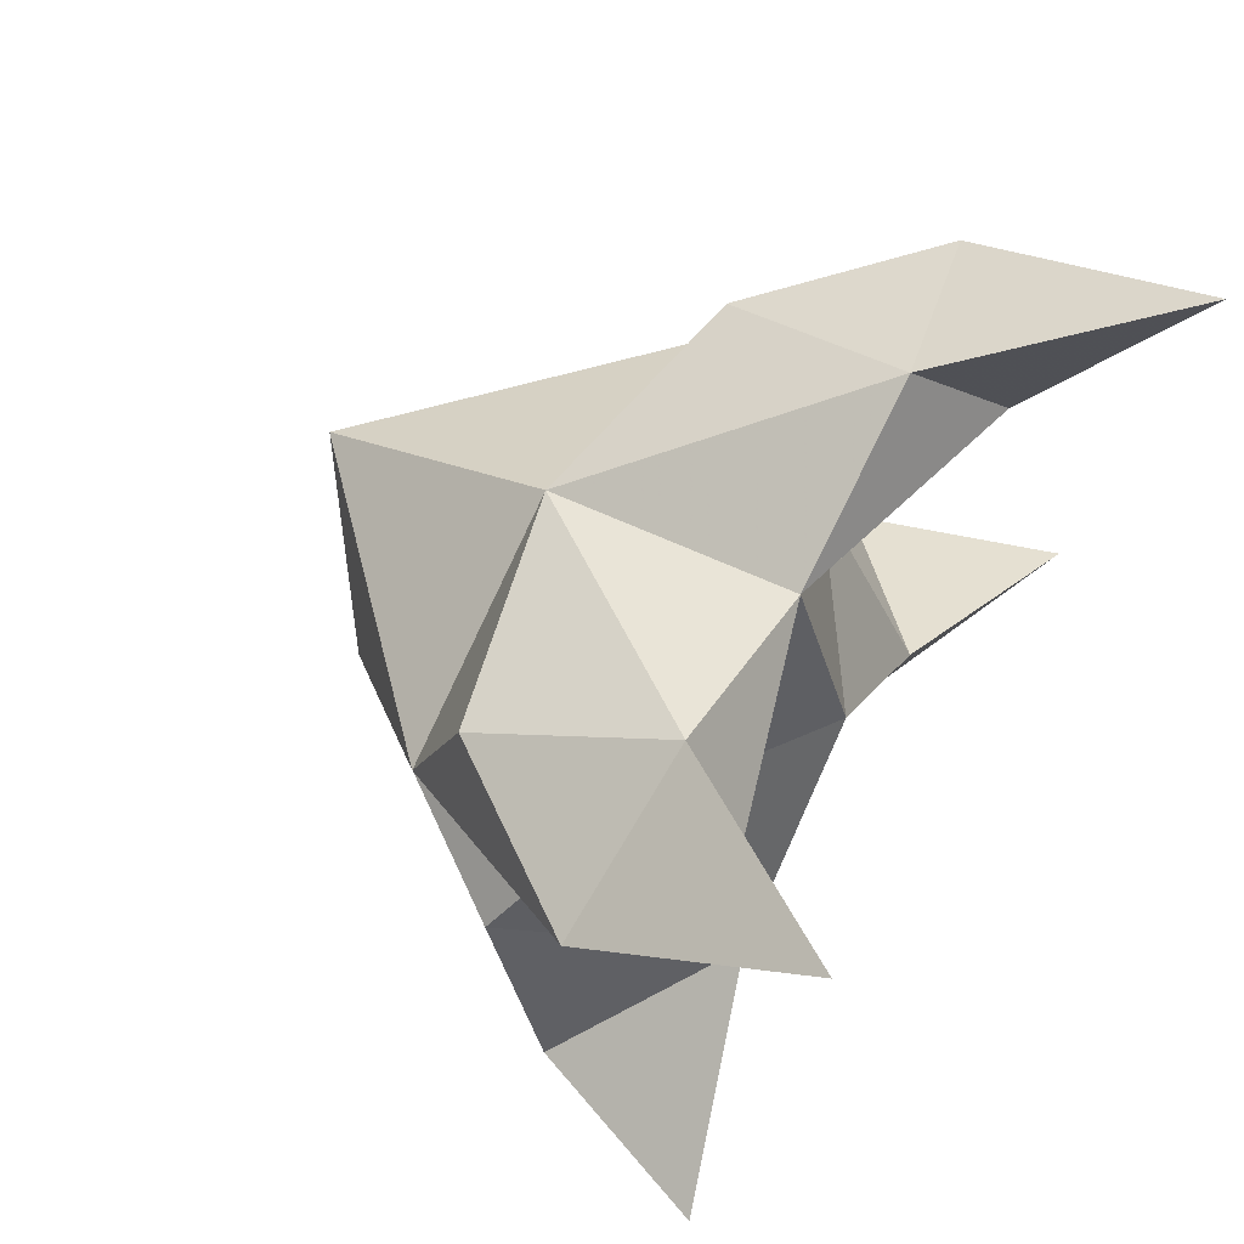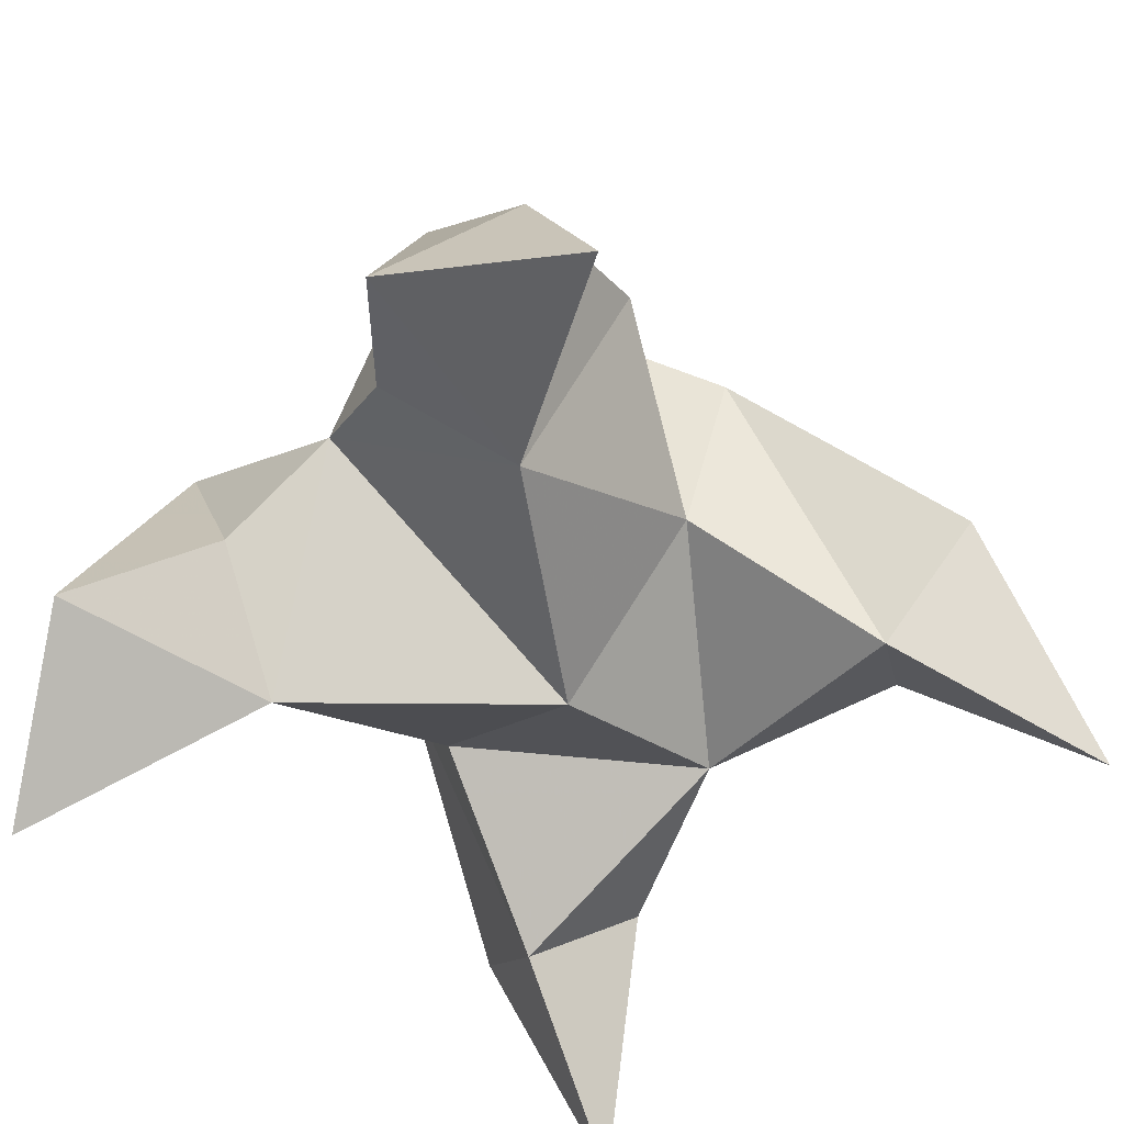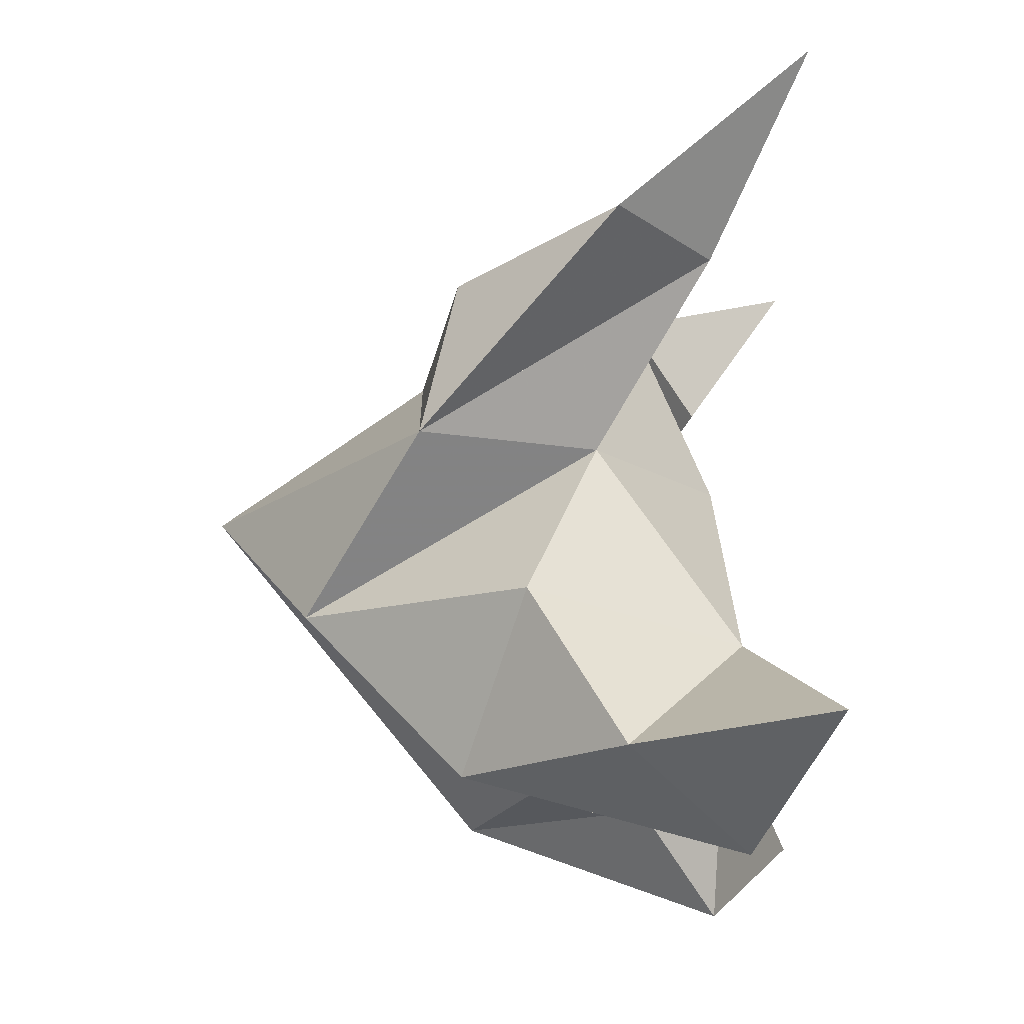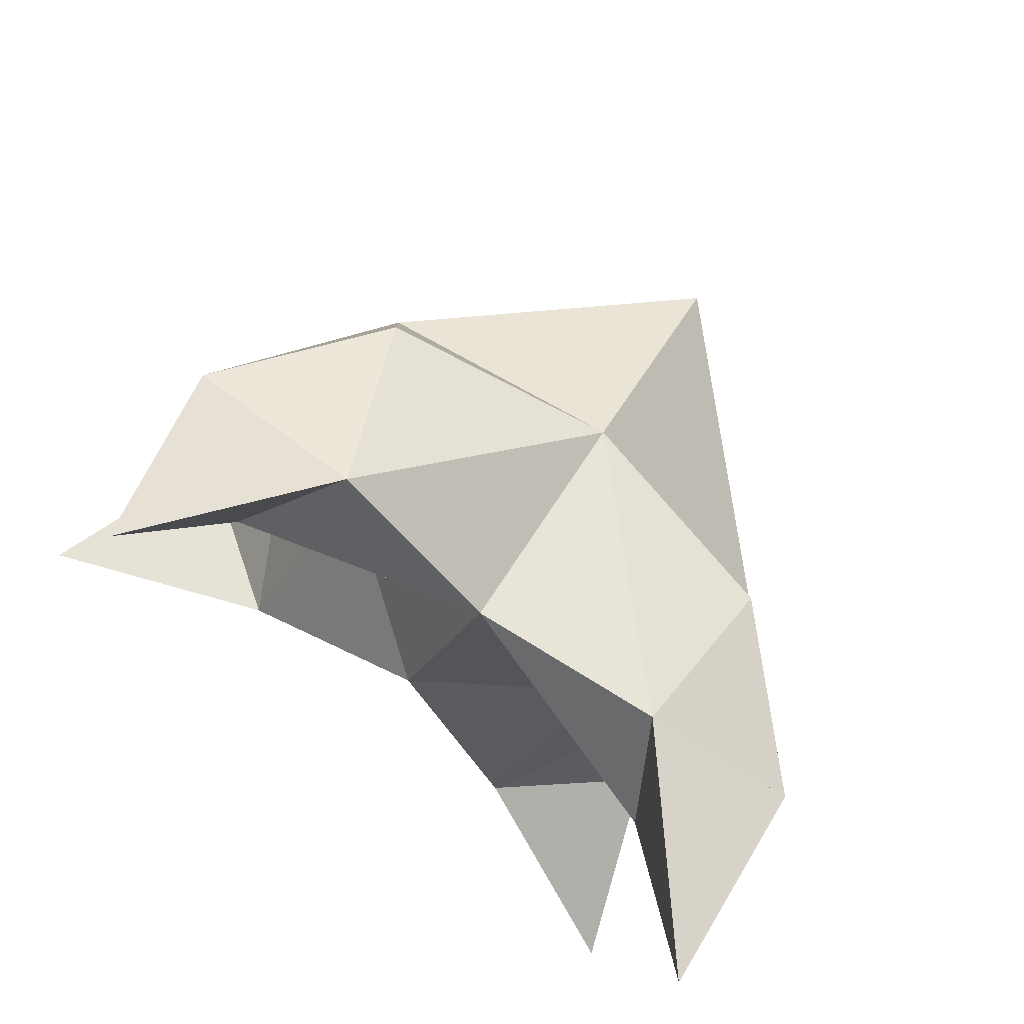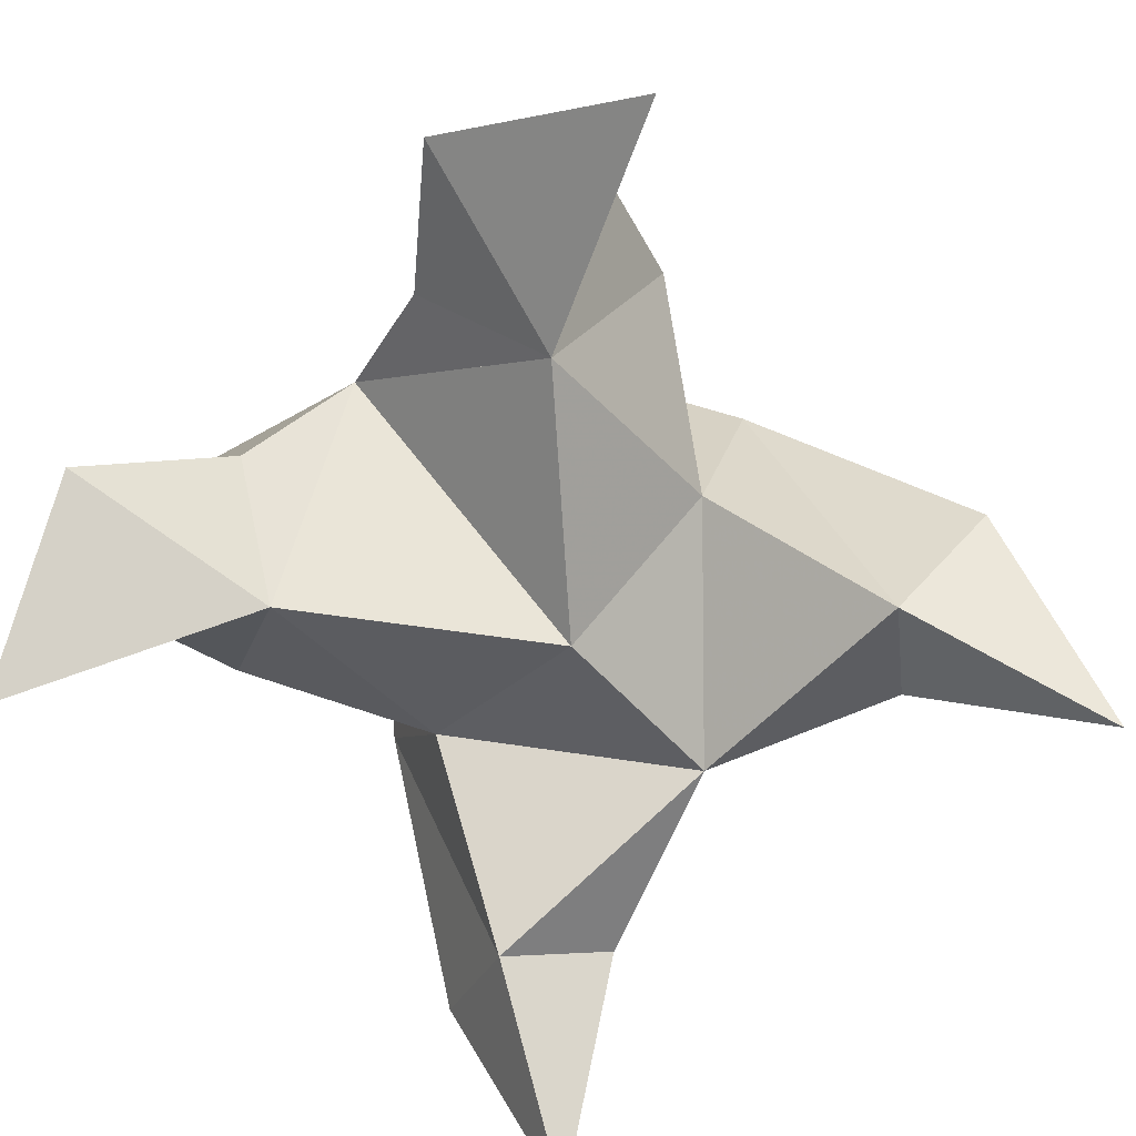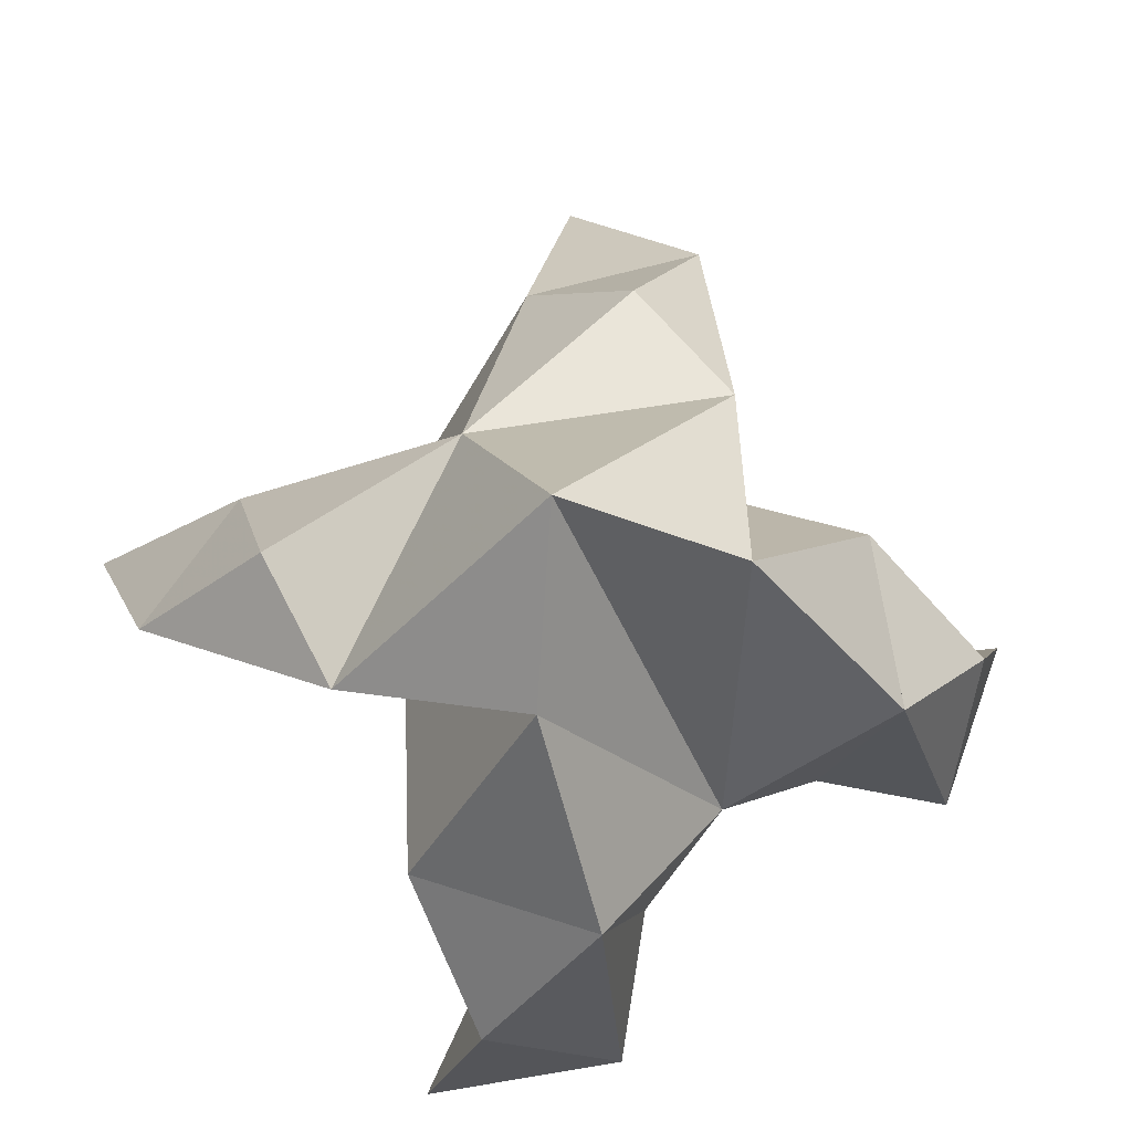
<metadata>
{"format":"obj","ext":"obj","renderer":"f3d","projection":"perspective","resolution":1024,"background":"white","views":[{"elev":79.2,"azim":-59.8,"up":"+Z"},{"elev":-59.8,"azim":-120.8,"up":"+Y"},{"elev":-5.2,"azim":-87.9,"up":"+Z"},{"elev":78.3,"azim":36.3,"up":"+Z"},{"elev":-78.5,"azim":-126.2,"up":"+Y"},{"elev":75.1,"azim":153.8,"up":"+Y"}]}
</metadata>
<code>
v -0.3118 0.1404 0.3658
v -0.3024 0.176 0.3874
v -0.329 0.1413 0.3695
v -0.3292 0.1766 0.3919
v -0.3133 0.1718 0.4075
v -0.3264 0.1446 0.3388
v -0.3169 0.1196 0.3878
v -0.3171 0.2078 0.3825
v -0.3105 0.1329 0.4184
v -0.2506 0.1029 0.4349
v -0.2771 0.1682 0.3798
v -0.2628 0.1032 0.3222
v -0.2703 0.1211 0.4081
v -0.3025 0.1887 0.358
v -0.2984 0.1635 0.3272
v -0.3089 0.132 0.3311
v -0.2949 0.1185 0.3113
v -0.275 0.1366 0.3234
v -0.2756 0.1514 0.3509
v -0.2959 0.1163 0.3477
v -0.289 0.139 0.3816
v -0.2765 0.1635 0.4063
v -0.2528 0.1389 0.4104
v -0.2777 0.1348 0.425
v -0.3575 0.1046 0.4579
v -0.3558 0.1692 0.3948
v -0.3904 0.1026 0.3486
v -0.3506 0.1209 0.4242
v -0.3419 0.1895 0.3647
v -0.3574 0.1621 0.338
v -0.3449 0.1299 0.3381
v -0.3656 0.1158 0.326
v -0.3793 0.1351 0.3434
v -0.3684 0.1511 0.3682
v -0.3507 0.116 0.3595
v -0.3447 0.14 0.3929
v -0.3504 0.1632 0.42
v -0.3687 0.1362 0.4298
v -0.3383 0.1354 0.4364
f 1 2 4
f 1 2 7
f 1 2 8
f 1 2 14
f 1 2 21
f 1 2 29
f 1 3 4
f 1 3 6
f 1 3 7
f 1 3 29
f 1 4 7
f 1 4 8
f 1 4 29
f 1 6 7
f 1 6 8
f 1 6 14
f 1 6 15
f 1 6 20
f 1 6 29
f 1 7 20
f 1 7 21
f 1 8 14
f 1 8 29
f 1 14 15
f 1 14 19
f 1 14 21
f 1 15 19
f 1 15 20
f 1 19 20
f 1 19 21
f 1 20 21
f 2 4 5
f 2 4 7
f 2 4 8
f 2 4 9
f 2 4 29
f 2 5 8
f 2 5 9
f 2 5 11
f 2 7 9
f 2 7 21
f 2 8 11
f 2 8 14
f 2 8 29
f 2 9 11
f 2 9 21
f 2 11 14
f 2 11 21
f 2 14 21
f 3 4 7
f 3 4 29
f 3 4 36
f 3 6 7
f 3 6 29
f 3 6 30
f 3 6 35
f 3 7 35
f 3 7 36
f 3 29 30
f 3 29 34
f 3 29 36
f 3 30 34
f 3 30 35
f 3 34 35
f 3 34 36
f 3 35 36
f 4 5 8
f 4 5 9
f 4 5 26
f 4 7 9
f 4 7 36
f 4 8 26
f 4 8 29
f 4 9 26
f 4 9 36
f 4 26 29
f 4 26 36
f 4 29 36
f 5 8 11
f 5 8 26
f 5 9 11
f 5 9 22
f 5 9 24
f 5 9 26
f 5 9 37
f 5 9 39
f 5 11 22
f 5 22 24
f 5 26 37
f 5 37 39
f 6 7 20
f 6 7 35
f 6 8 14
f 6 8 29
f 6 14 15
f 6 15 16
f 6 15 20
f 6 16 20
f 6 29 30
f 6 30 31
f 6 30 35
f 6 31 35
f 7 9 21
f 7 9 36
f 7 20 21
f 7 35 36
f 8 11 14
f 8 26 29
f 9 11 13
f 9 11 21
f 9 11 22
f 9 13 21
f 9 13 22
f 9 13 24
f 9 22 24
f 9 26 28
f 9 26 36
f 9 26 37
f 9 28 36
f 9 28 37
f 9 28 39
f 9 37 39
f 10 13 23
f 10 13 24
f 10 23 24
f 11 13 21
f 11 13 22
f 11 13 23
f 11 14 21
f 11 22 23
f 12 17 18
f 12 17 20
f 12 18 20
f 13 22 23
f 13 22 24
f 13 23 24
f 14 15 19
f 14 19 21
f 15 16 17
f 15 16 18
f 15 16 19
f 15 16 20
f 15 17 18
f 15 17 20
f 15 18 19
f 15 18 20
f 15 19 20
f 16 17 18
f 16 17 20
f 16 18 19
f 16 18 20
f 16 19 20
f 17 18 20
f 18 19 20
f 19 20 21
f 22 23 24
f 25 28 38
f 25 28 39
f 25 38 39
f 26 28 36
f 26 28 37
f 26 28 38
f 26 29 36
f 26 37 38
f 27 32 33
f 27 32 35
f 27 33 35
f 28 37 38
f 28 37 39
f 28 38 39
f 29 30 34
f 29 34 36
f 30 31 32
f 30 31 33
f 30 31 34
f 30 31 35
f 30 32 33
f 30 32 35
f 30 33 34
f 30 33 35
f 30 34 35
f 31 32 33
f 31 32 35
f 31 33 34
f 31 33 35
f 31 34 35
f 32 33 35
f 33 34 35
f 34 35 36
f 37 38 39

</code>
